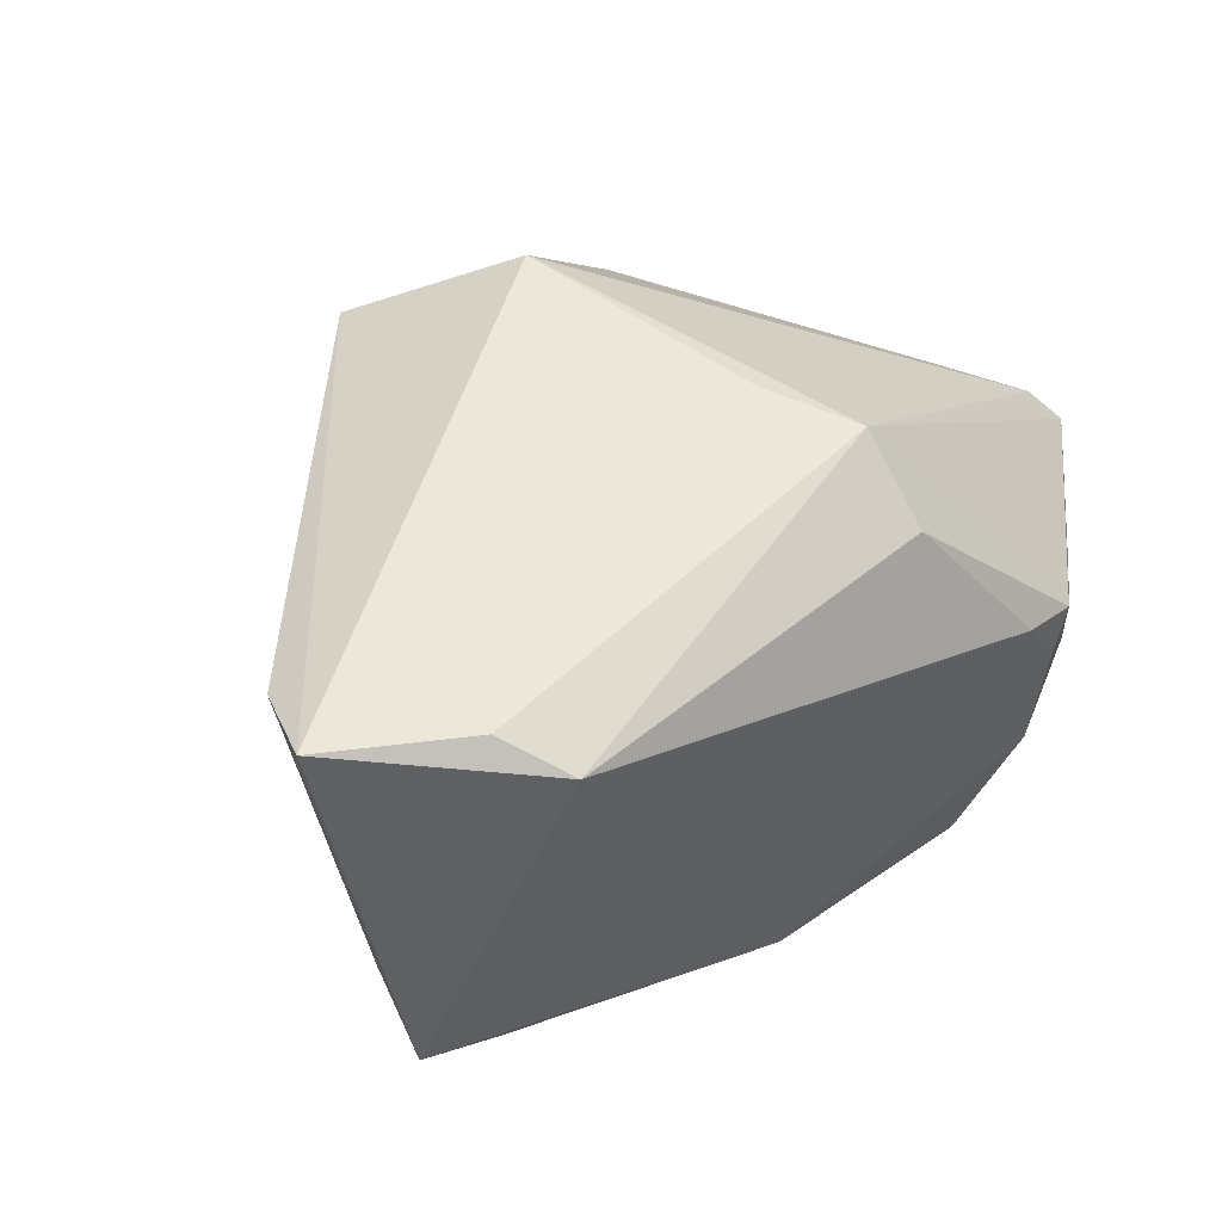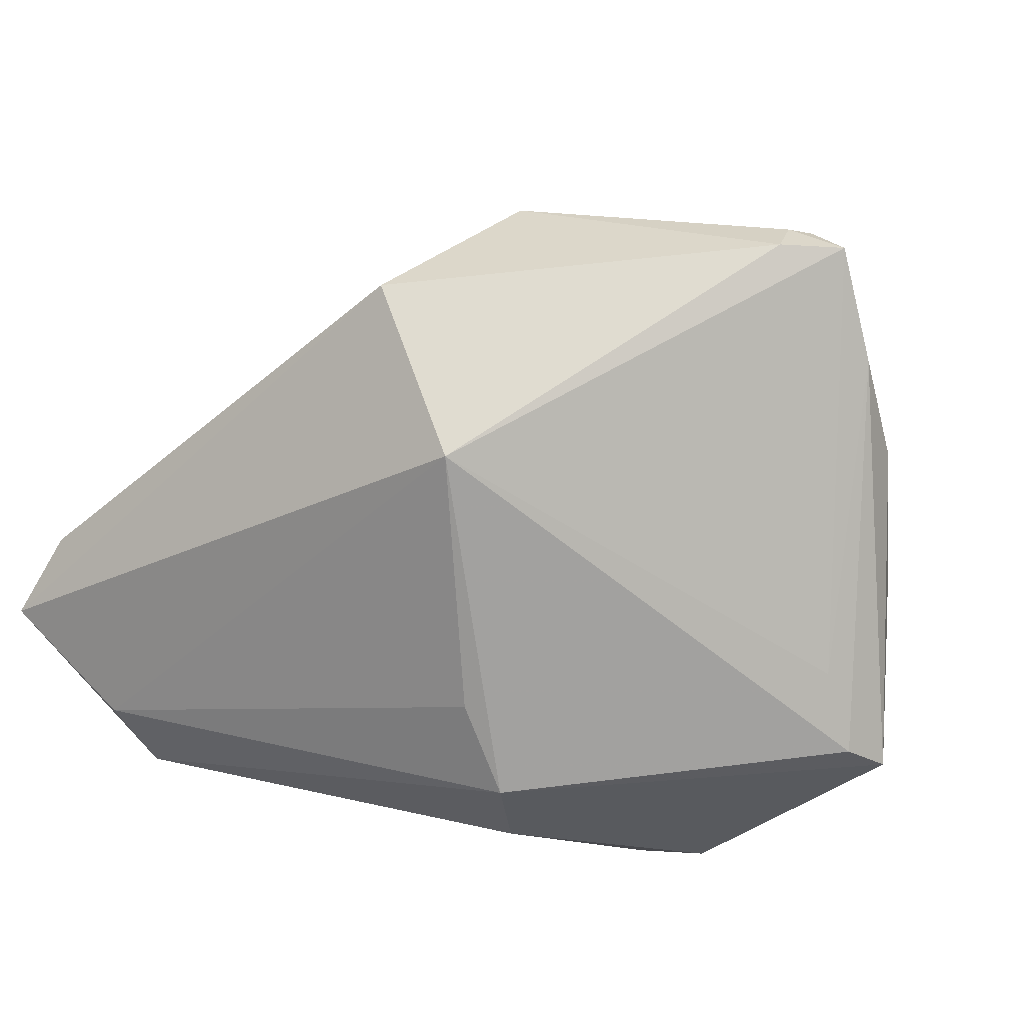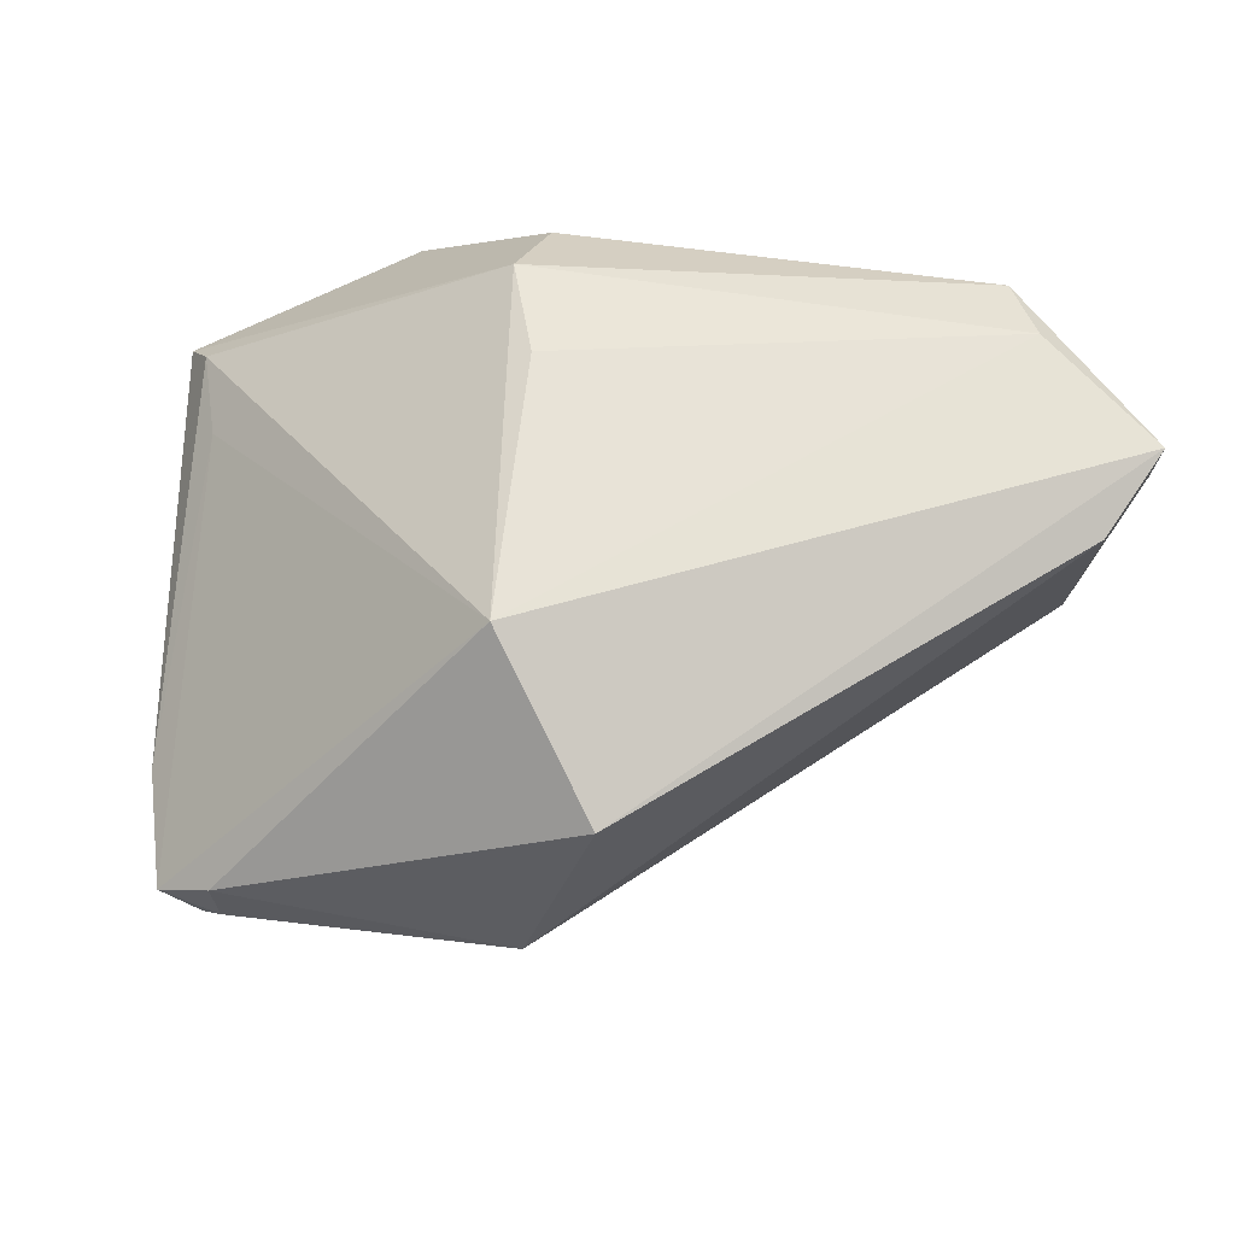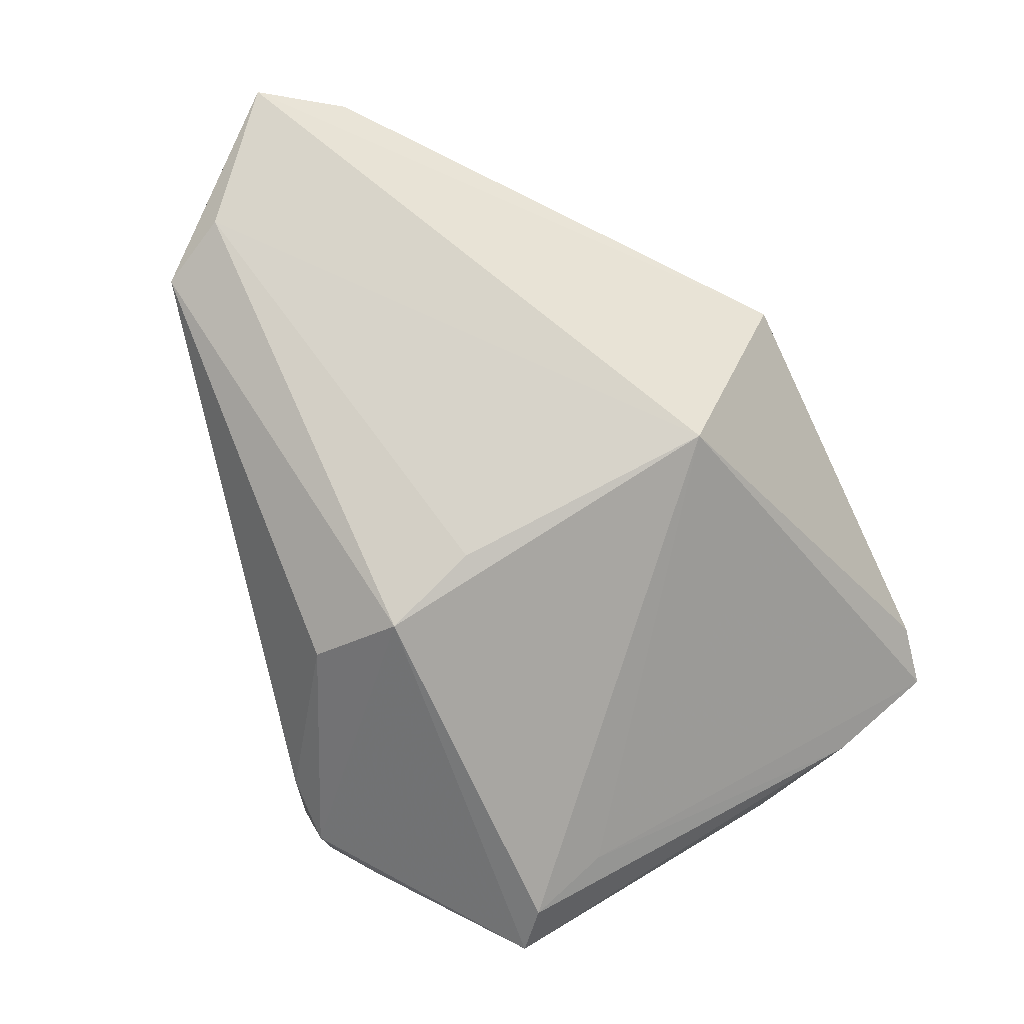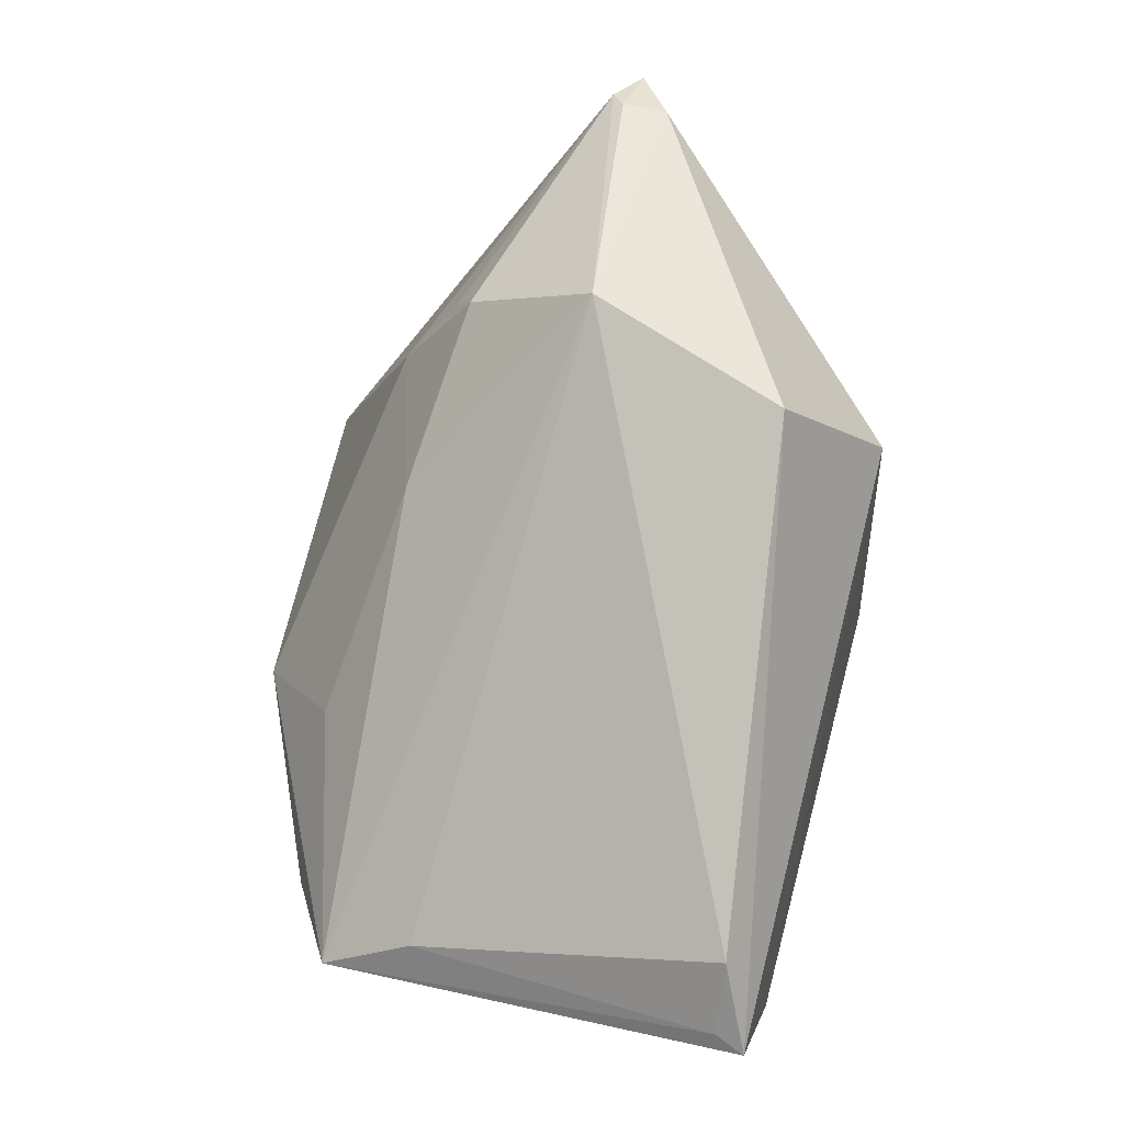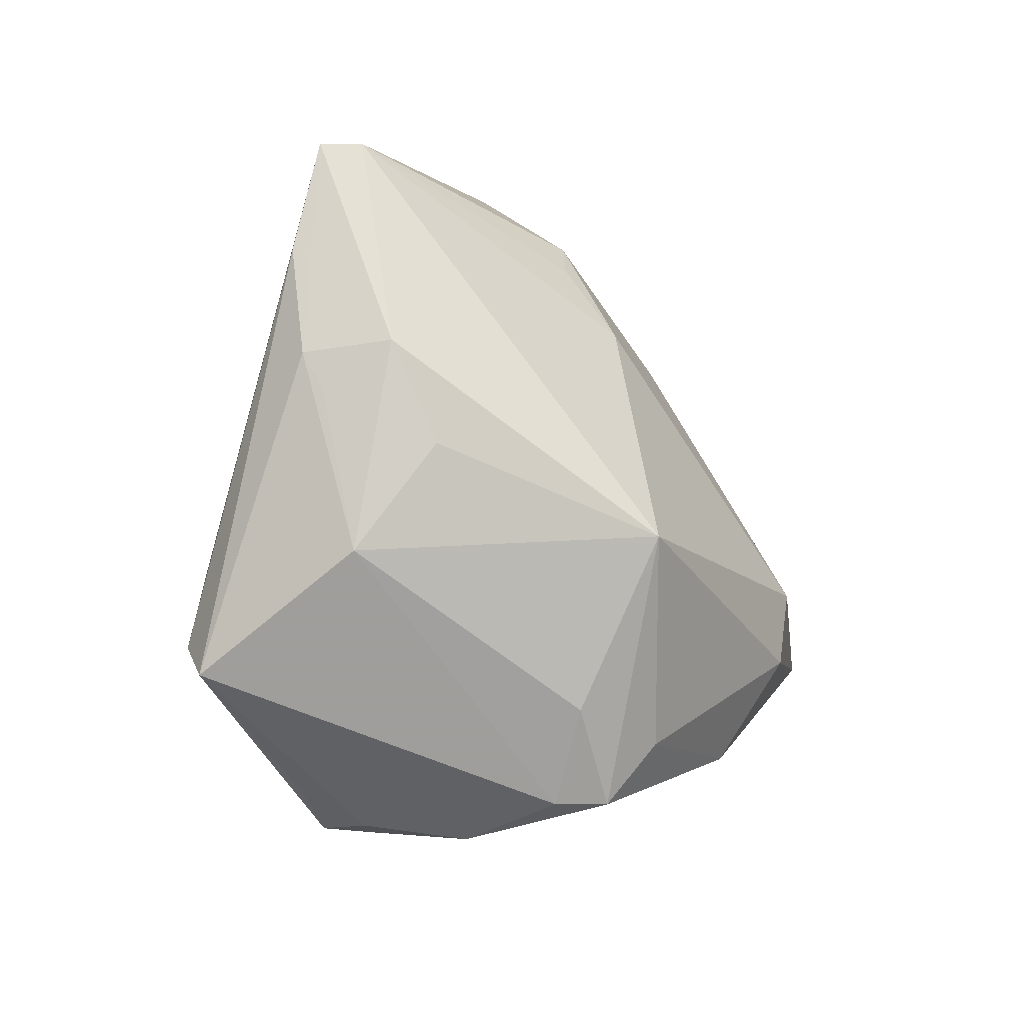
<metadata>
{"format":"obj","ext":"obj","renderer":"f3d","projection":"perspective","resolution":1024,"background":"white","views":[{"elev":50.1,"azim":-47.3,"up":"+Z"},{"elev":21.1,"azim":26.0,"up":"+Y"},{"elev":62.7,"azim":-169.7,"up":"+Z"},{"elev":75.6,"azim":66.0,"up":"+Z"},{"elev":47.7,"azim":-74.2,"up":"+Y"},{"elev":-5.2,"azim":124.3,"up":"+Y"}]}
</metadata>
<code>
v -0.03681 -0.02023 0.03253
v 0.0119 -0.02891 0.02465
v 0.03854 0.003391 -0.01691
v -0.04526 -0.001041 0.02928
v 0.008149 0.01851 -0.01981
v -0.03344 -0.02741 0.02932
v -0.0495 -0.009788 0.03253
v 0.00231 0.03803 0.002512
v -0.03624 -0.01872 -0.01904
v 0.03408 -0.03293 0.00416
v -0.01558 -0.01043 -0.02908
v 0.008098 0.01891 0.03253
v 0.01379 -0.02006 0.0312
v 0.01246 -0.02771 -0.02738
v 0.03341 0.0375 0.002267
v 0.04303 0.02469 -0.001146
v -0.01119 -0.01844 -0.03038
v 0.03272 0.03803 -0.002414
v 0.04669 -0.01748 0.009696
v -0.02403 -0.004072 -0.01947
v -0.004138 0.03372 0.02372
v -0.04874 -0.008513 0.02942
v 0.02246 -0.03803 -0.009296
v 0.02349 -0.02405 -0.02479
v 0.02583 -0.03745 0.0006534
v 0.03486 0.03742 -0.004064
v 0.01758 -0.03409 -0.02437
v 0.04444 0.009233 -0.006543
v 0.04374 -0.008592 0.00954
v 0.02823 -0.03704 0.005952
v 0.01001 -0.009894 0.03227
v 0.009748 0.02641 -0.01411
v -0.00595 -0.0296 -0.02513
v 0.0202 -0.005766 -0.03253
v 0.02137 -0.03709 0.008301
v 0.04427 -0.007822 -0.01065
v 0.04113 0.01415 -0.01298
v -0.04524 -0.0115 -0.003365
v 0.0495 -0.02043 0.005466
v 0.03938 0.03684 -0.001832
v -0.04614 -0.01741 -0.01302
v 0.02152 -0.03403 -0.02028
v 0.04503 0.01309 -0.0043
v -0.008899 0.01673 -0.01435
v 0.02899 -0.03653 -0.0002385
v 0.006684 0.02963 -0.01182
f 5 11 44
f 44 41 8
f 39 42 36
f 15 12 40
f 12 29 40
f 29 16 40
f 33 41 9
f 41 11 9
f 20 41 44
f 44 11 20
f 20 11 41
f 14 27 33
f 31 13 12
f 19 13 39
f 39 16 19
f 19 16 29
f 19 29 12
f 12 13 19
f 15 8 21
f 21 12 15
f 38 41 22
f 38 8 41
f 46 5 44
f 44 8 46
f 6 41 33
f 27 42 23
f 35 6 23
f 33 27 23
f 23 6 33
f 27 14 34
f 11 5 34
f 3 36 34
f 37 36 3
f 3 34 37
f 18 8 15
f 15 40 18
f 4 21 8
f 4 38 22
f 8 38 4
f 2 6 35
f 13 6 2
f 22 41 7
f 41 6 7
f 7 4 22
f 12 21 7
f 21 4 7
f 30 2 35
f 30 10 39
f 39 13 30
f 13 2 30
f 26 34 5
f 26 18 40
f 40 37 26
f 26 37 34
f 26 46 8
f 8 18 26
f 11 34 17
f 17 34 14
f 17 14 33
f 33 9 17
f 17 9 11
f 27 34 24
f 24 34 36
f 24 42 27
f 24 36 42
f 43 16 39
f 39 36 43
f 43 40 16
f 43 37 40
f 1 31 12
f 12 7 1
f 13 31 1
f 1 6 13
f 1 7 6
f 35 23 25
f 25 30 35
f 23 30 25
f 10 30 45
f 45 30 23
f 39 10 45
f 45 42 39
f 45 23 42
f 5 46 32
f 32 26 5
f 46 26 32
f 36 37 28
f 28 43 36
f 37 43 28

</code>
